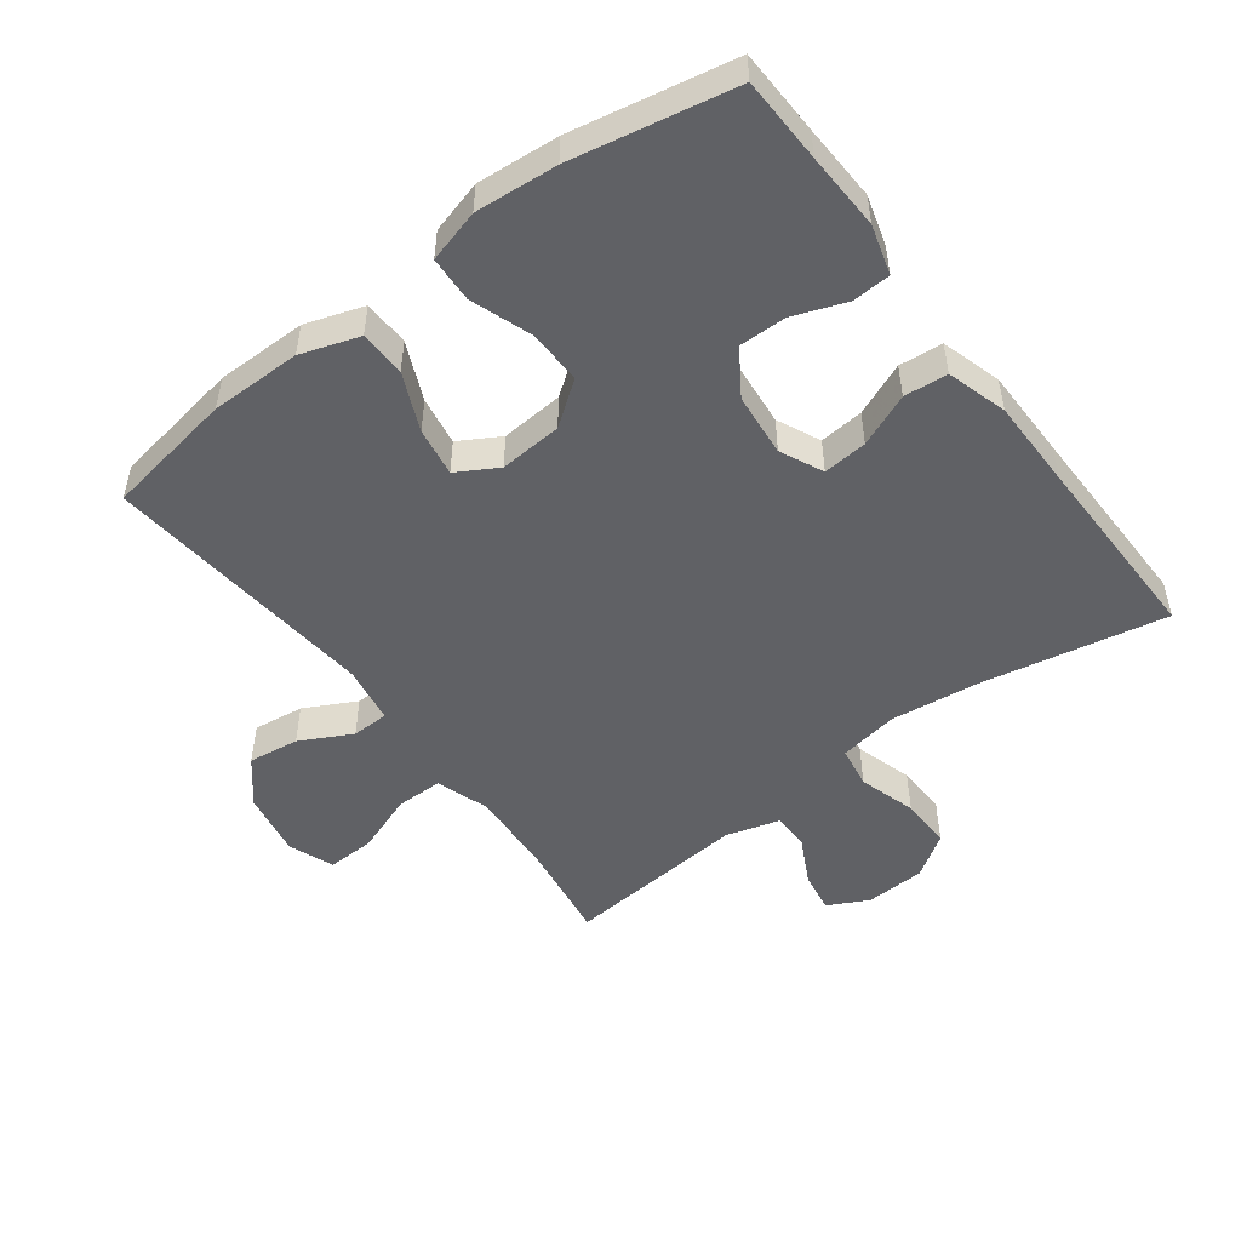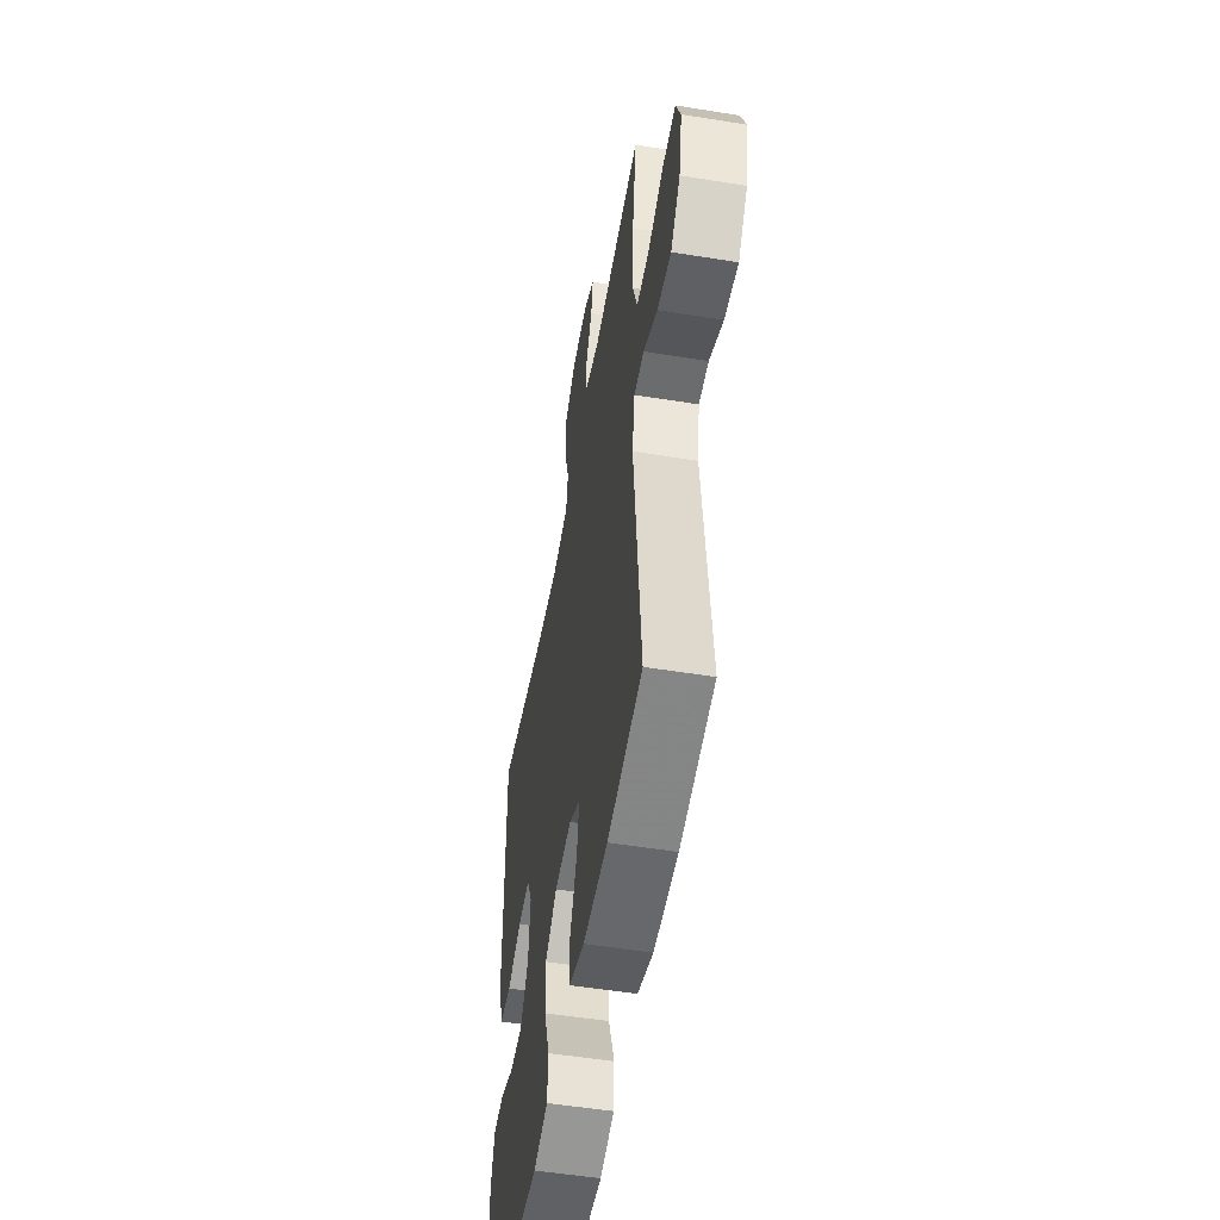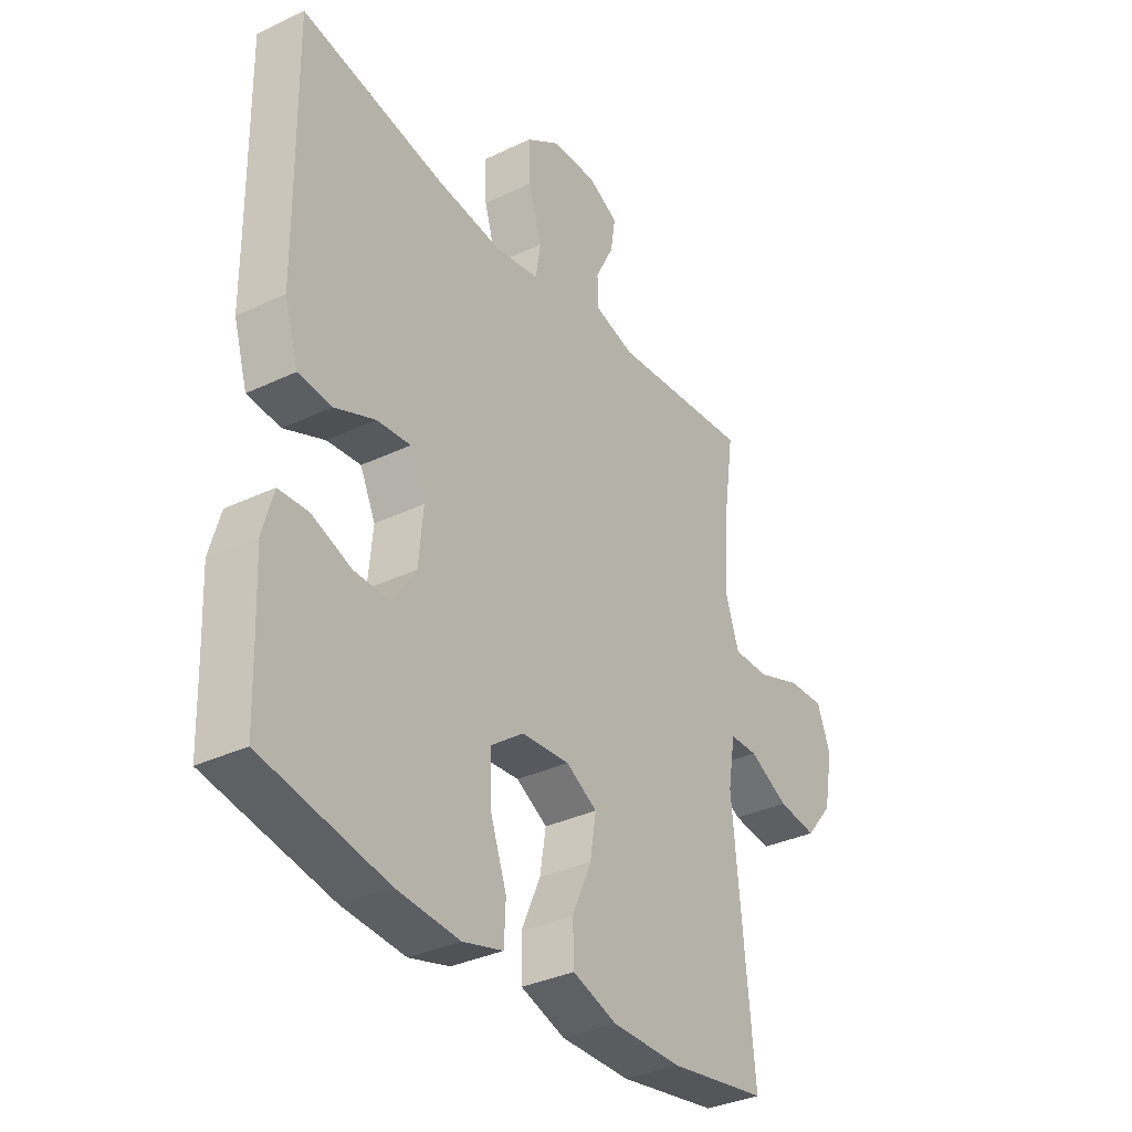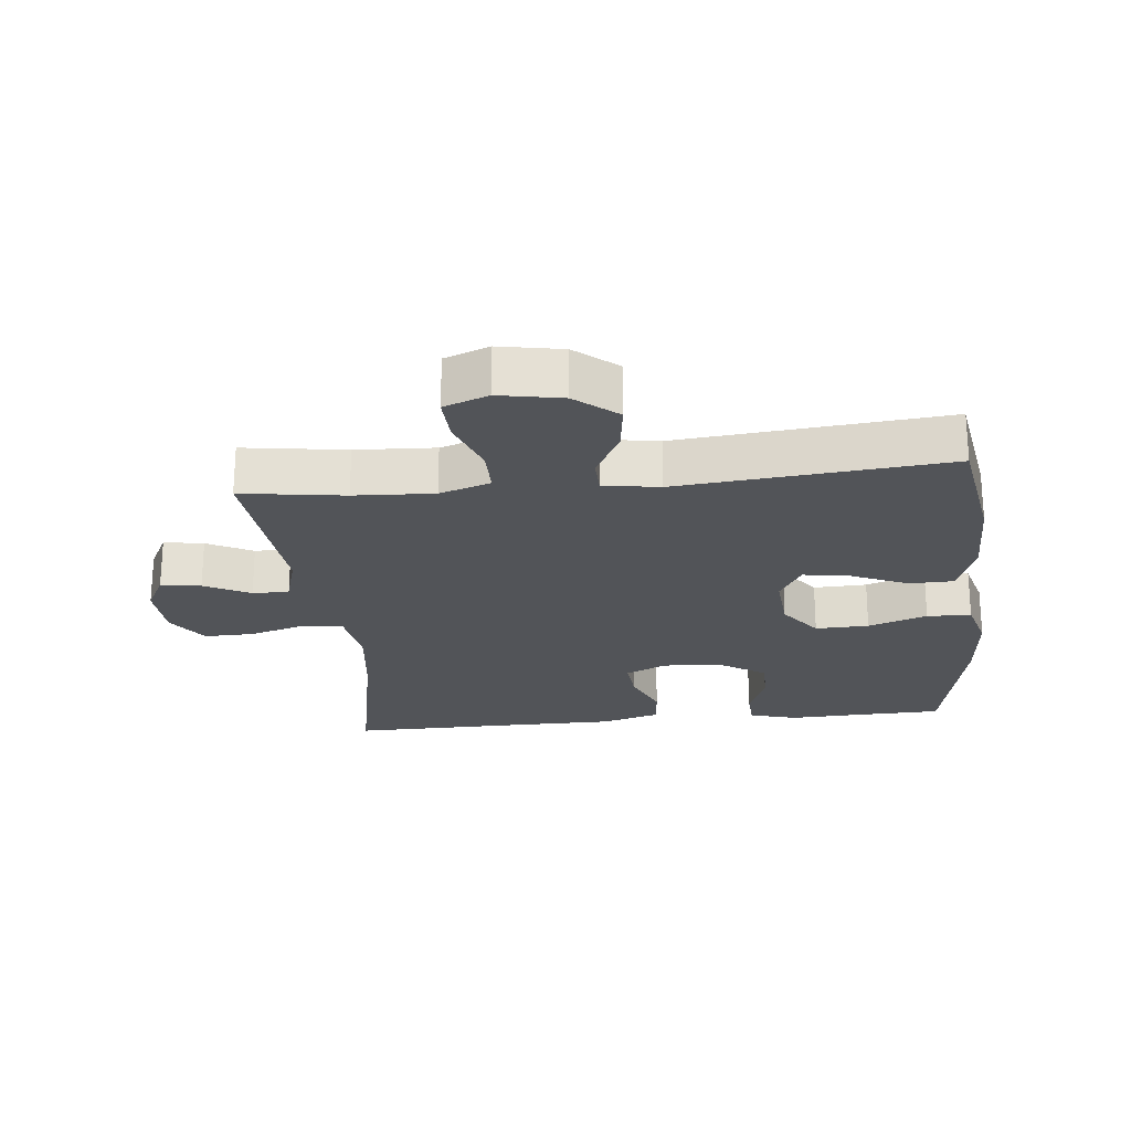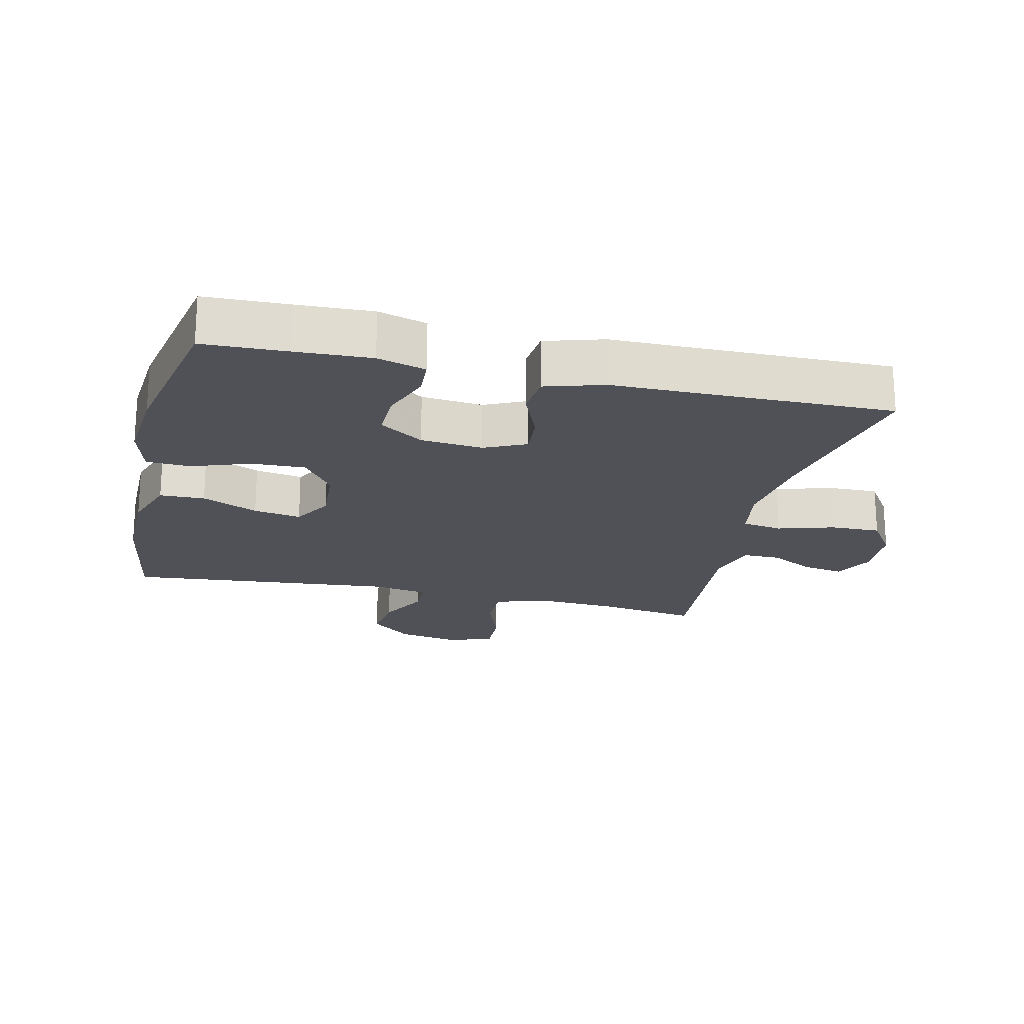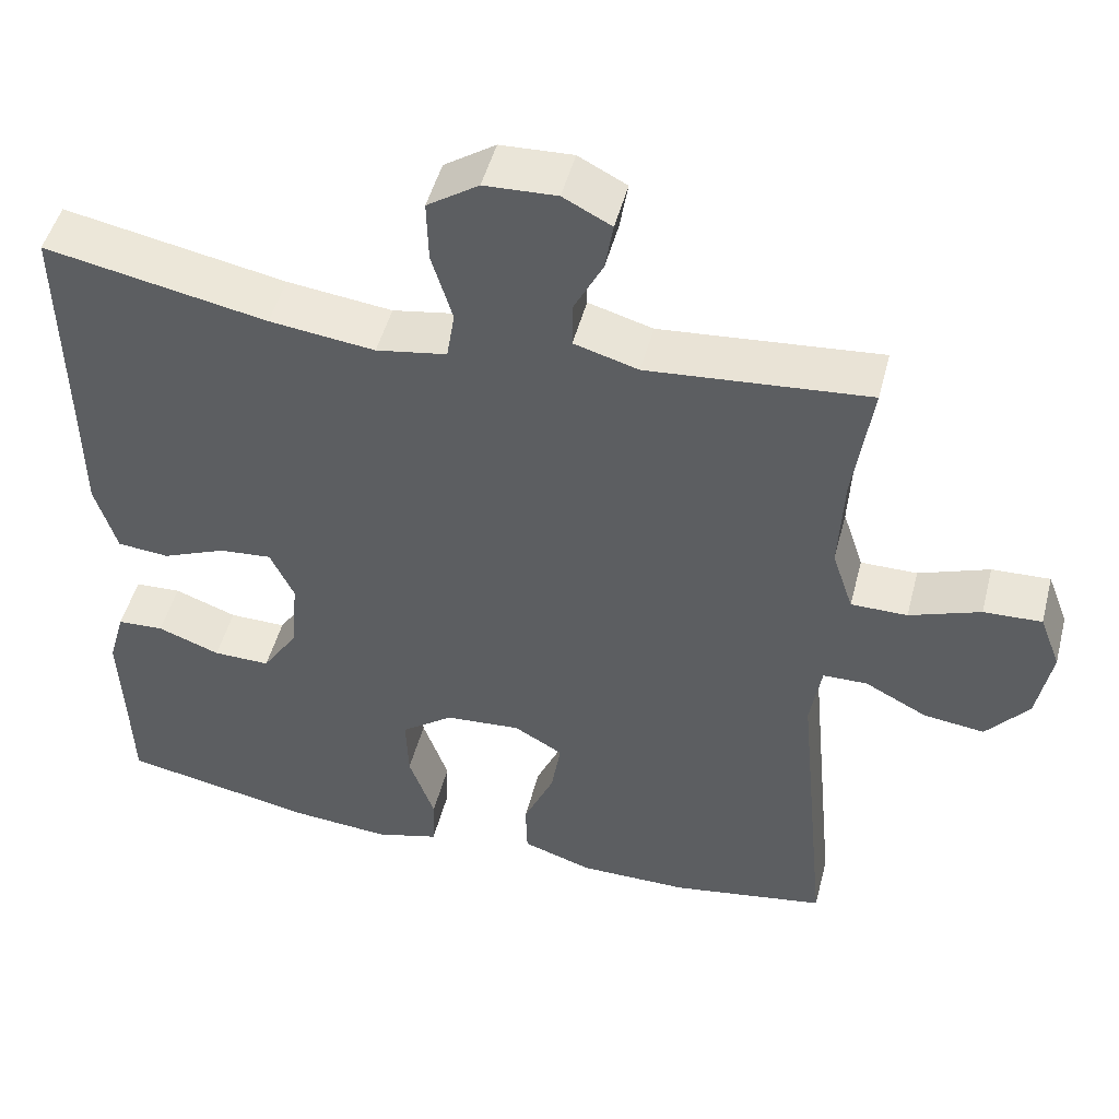
<metadata>
{"format":"obj","ext":"obj","renderer":"f3d","projection":"perspective","resolution":1024,"background":"white","views":[{"elev":-50.4,"azim":-143.1,"up":"+Y"},{"elev":-52.5,"azim":80.1,"up":"+Z"},{"elev":-34.2,"azim":-57.2,"up":"+Z"},{"elev":-23.2,"azim":95.9,"up":"+Y"},{"elev":-20.4,"azim":-103.2,"up":"+Y"},{"elev":48.7,"azim":14.4,"up":"+Z"}]}
</metadata>
<code>
v -0.5 0.07 0.5
v -0.223 0.07 0.446
v -0.092 0.07 0.43
v -0.004 0.07 0.445
v 0.006 0.07 0.507
v -0.02 0.07 0.593
v -0.022 0.07 0.67
v 0.042 0.07 0.713
v 0.132 0.07 0.717
v 0.192 0.07 0.686
v 0.182 0.07 0.625
v 0.146 0.07 0.555
v 0.146 0.07 0.499
v 0.226 0.07 0.476
v 0.5 0.07 0.5
v 0.477 0.07 0.342
v 0.471 0.07 0.22
v 0.497 0.07 0.142
v 0.567 0.07 0.142
v 0.655 0.07 0.174
v 0.727 0.07 0.177
v 0.753 0.07 0.109
v 0.735 0.07 0.012
v 0.682 0.07 -0.052
v 0.606 0.07 -0.042
v 0.529 0.07 -0.002
v 0.474 0.07 -0.003
v 0.46 0.07 -0.089
v 0.5 0.07 -0.5
v 0.307 0.07 -0.532
v 0.171 0.07 -0.532
v 0.084 0.07 -0.503
v 0.082 0.07 -0.434
v 0.12 0.07 -0.348
v 0.132 0.07 -0.275
v 0.071 0.07 -0.24
v -0.023 0.07 -0.247
v -0.088 0.07 -0.295
v -0.085 0.07 -0.377
v -0.053 0.07 -0.467
v -0.056 0.07 -0.535
v -0.135 0.07 -0.557
v -0.258 0.07 -0.547
v -0.5 0.07 -0.5
v -0.504 0.07 -0.372
v -0.509 0.07 -0.257
v -0.488 0.07 -0.183
v -0.43 0.07 -0.18
v -0.352 0.07 -0.209
v -0.281 0.07 -0.21
v -0.237 0.07 -0.143
v -0.228 0.07 -0.048
v -0.258 0.07 0.016
v -0.324 0.07 0.01
v -0.403 0.07 -0.023
v -0.468 0.07 -0.017
v -0.495 0.07 0.073
v -0.496 0.07 0.208
v -0.5 0 0.5
v -0.223 0 0.446
v -0.092 0 0.43
v -0.004 0 0.445
v 0.006 0 0.507
v -0.02 0 0.593
v -0.022 0 0.67
v 0.042 0 0.713
v 0.132 0 0.717
v 0.192 0 0.686
v 0.182 0 0.625
v 0.146 0 0.555
v 0.146 0 0.499
v 0.226 0 0.476
v 0.5 0 0.5
v 0.477 0 0.342
v 0.471 0 0.22
v 0.497 0 0.142
v 0.567 0 0.142
v 0.655 0 0.174
v 0.727 0 0.177
v 0.753 0 0.109
v 0.735 0 0.012
v 0.682 0 -0.052
v 0.606 0 -0.042
v 0.529 0 -0.002
v 0.474 0 -0.003
v 0.46 0 -0.089
v 0.5 0 -0.5
v 0.307 0 -0.532
v 0.171 0 -0.532
v 0.084 0 -0.503
v 0.082 0 -0.434
v 0.12 0 -0.348
v 0.132 0 -0.275
v 0.071 0 -0.24
v -0.023 0 -0.247
v -0.088 0 -0.295
v -0.085 0 -0.377
v -0.053 0 -0.467
v -0.056 0 -0.535
v -0.135 0 -0.557
v -0.258 0 -0.547
v -0.5 0 -0.5
v -0.504 0 -0.372
v -0.509 0 -0.257
v -0.488 0 -0.183
v -0.43 0 -0.18
v -0.352 0 -0.209
v -0.281 0 -0.21
v -0.237 0 -0.143
v -0.228 0 -0.048
v -0.258 0 0.016
v -0.324 0 0.01
v -0.403 0 -0.023
v -0.468 0 -0.017
v -0.495 0 0.073
v -0.496 0 0.208
f 55 56 57 58
f 54 55 58 1
f 53 54 1 2
f 52 53 2 3
f 51 52 3 4
f 46 47 48 49
f 45 46 49 50
f 44 45 50
f 43 44 50
f 42 43 50 51
f 39 40 41 42
f 38 39 42 51
f 31 32 33 34
f 31 34 35
f 28 29 30 31
f 27 28 31 35
f 23 24 25 26
f 23 26 27
f 22 23 27
f 19 20 21 22
f 18 19 22 27
f 17 18 27 35
f 14 15 16
f 13 14 16 17
f 9 10 11 12
f 9 12 13
f 8 9 13
f 5 6 7 8
f 4 5 8 13
f 37 38 51 4
f 13 17 35 36
f 4 13 36 37
f 116 115 114 113
f 59 116 113 112
f 60 59 112 111
f 61 60 111 110
f 62 61 110 109
f 107 106 105 104
f 108 107 104 103
f 108 103 102
f 108 102 101
f 109 108 101 100
f 100 99 98 97
f 109 100 97 96
f 92 91 90 89
f 93 92 89
f 89 88 87 86
f 93 89 86 85
f 84 83 82 81
f 85 84 81
f 85 81 80
f 80 79 78 77
f 85 80 77 76
f 93 85 76 75
f 74 73 72
f 75 74 72 71
f 70 69 68 67
f 71 70 67
f 71 67 66
f 66 65 64 63
f 71 66 63 62
f 62 109 96 95
f 94 93 75 71
f 95 94 71 62
f 1 59 60 2
f 2 60 61 3
f 3 61 62 4
f 4 62 63 5
f 5 63 64 6
f 6 64 65 7
f 7 65 66 8
f 8 66 67 9
f 9 67 68 10
f 10 68 69 11
f 11 69 70 12
f 12 70 71 13
f 13 71 72 14
f 14 72 73 15
f 15 73 74 16
f 16 74 75 17
f 17 75 76 18
f 18 76 77 19
f 19 77 78 20
f 20 78 79 21
f 21 79 80 22
f 22 80 81 23
f 23 81 82 24
f 24 82 83 25
f 25 83 84 26
f 26 84 85 27
f 27 85 86 28
f 28 86 87 29
f 29 87 88 30
f 30 88 89 31
f 31 89 90 32
f 32 90 91 33
f 33 91 92 34
f 34 92 93 35
f 35 93 94 36
f 36 94 95 37
f 37 95 96 38
f 38 96 97 39
f 39 97 98 40
f 40 98 99 41
f 41 99 100 42
f 42 100 101 43
f 43 101 102 44
f 44 102 103 45
f 45 103 104 46
f 46 104 105 47
f 47 105 106 48
f 48 106 107 49
f 49 107 108 50
f 50 108 109 51
f 51 109 110 52
f 52 110 111 53
f 53 111 112 54
f 54 112 113 55
f 55 113 114 56
f 56 114 115 57
f 57 115 116 58
f 58 116 59 1

</code>
